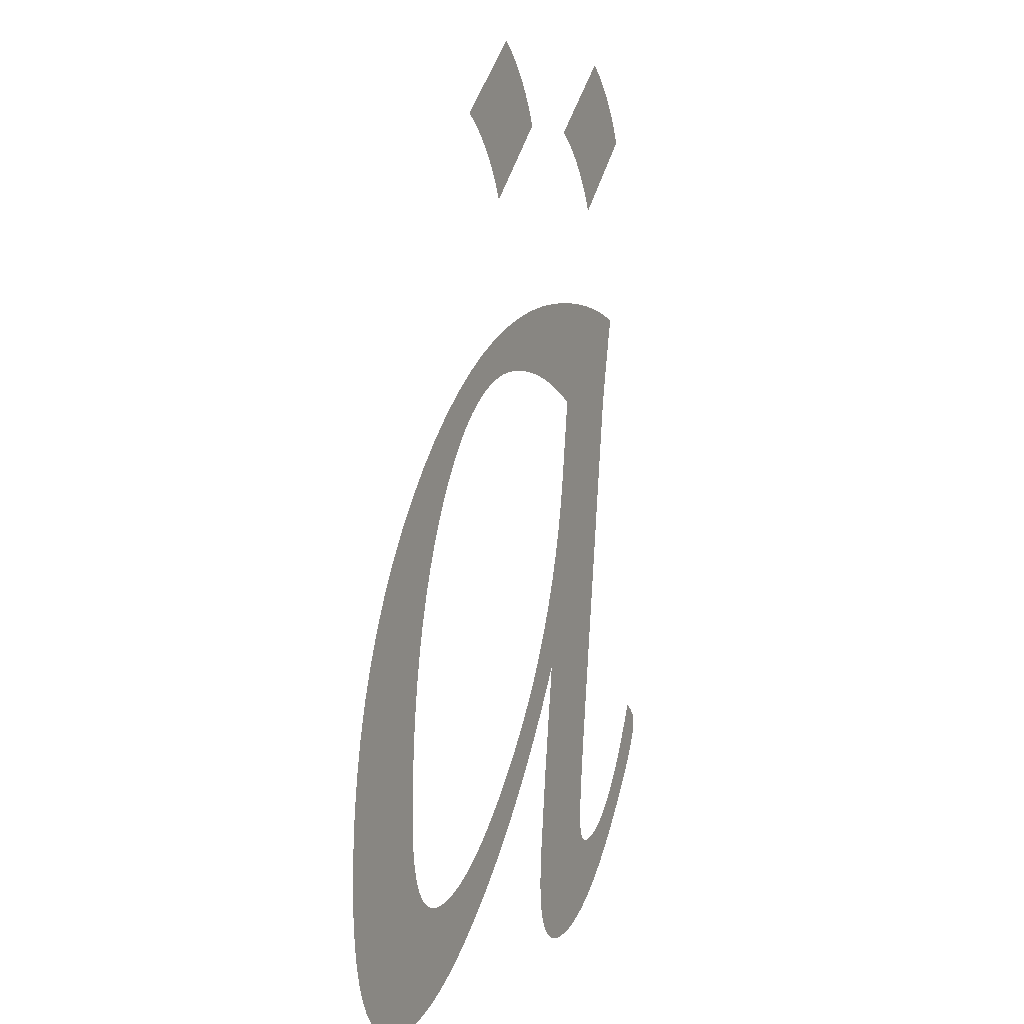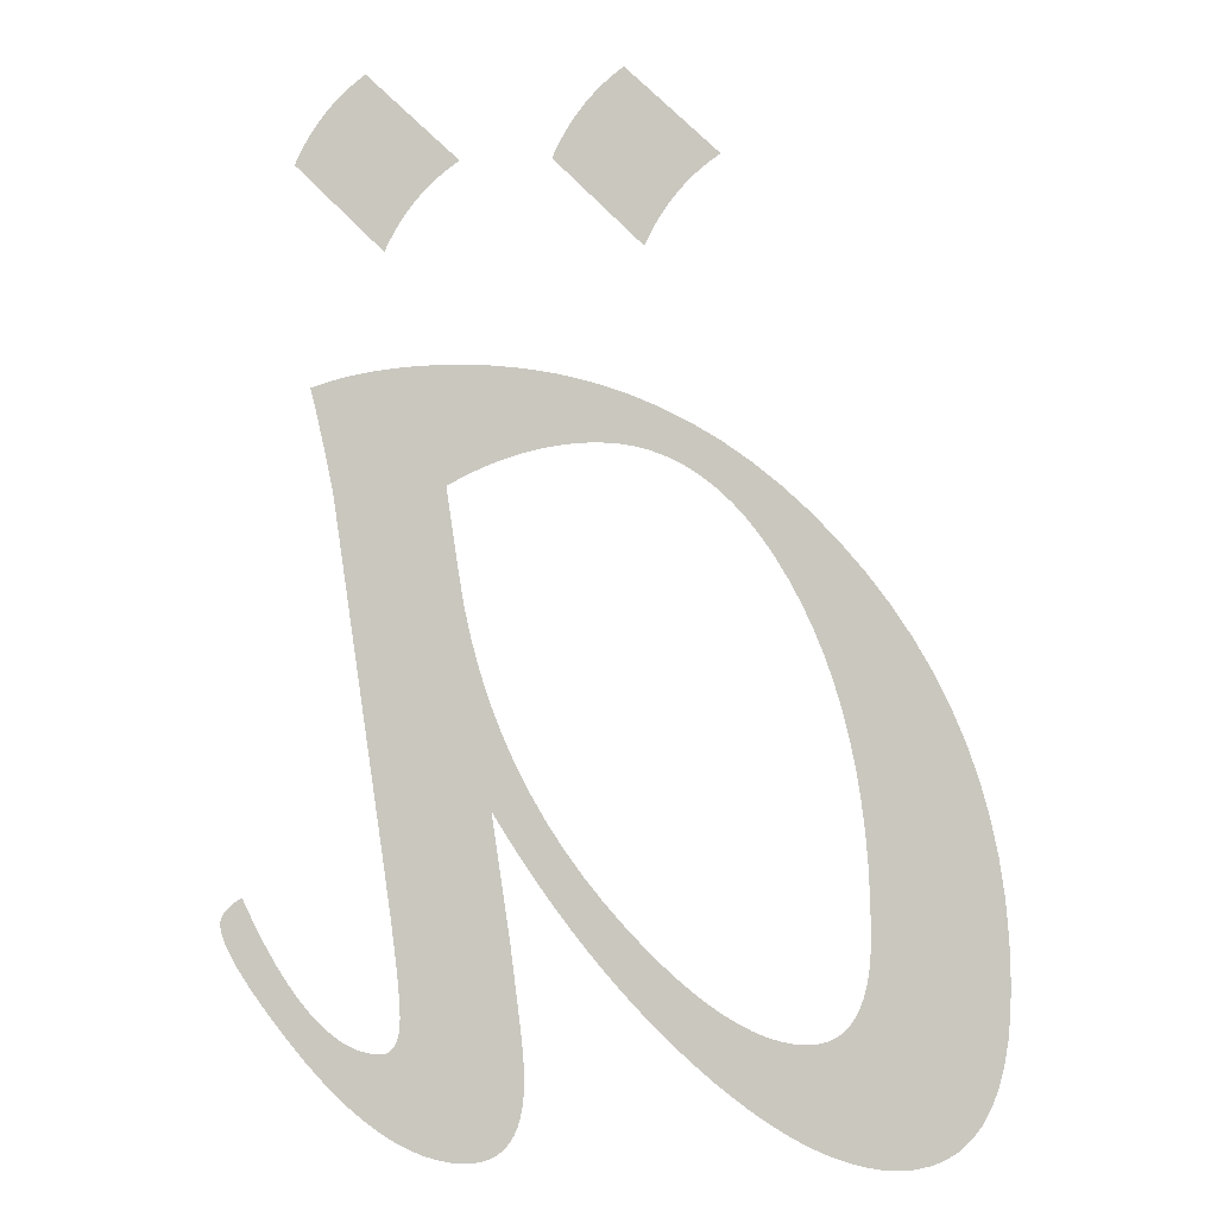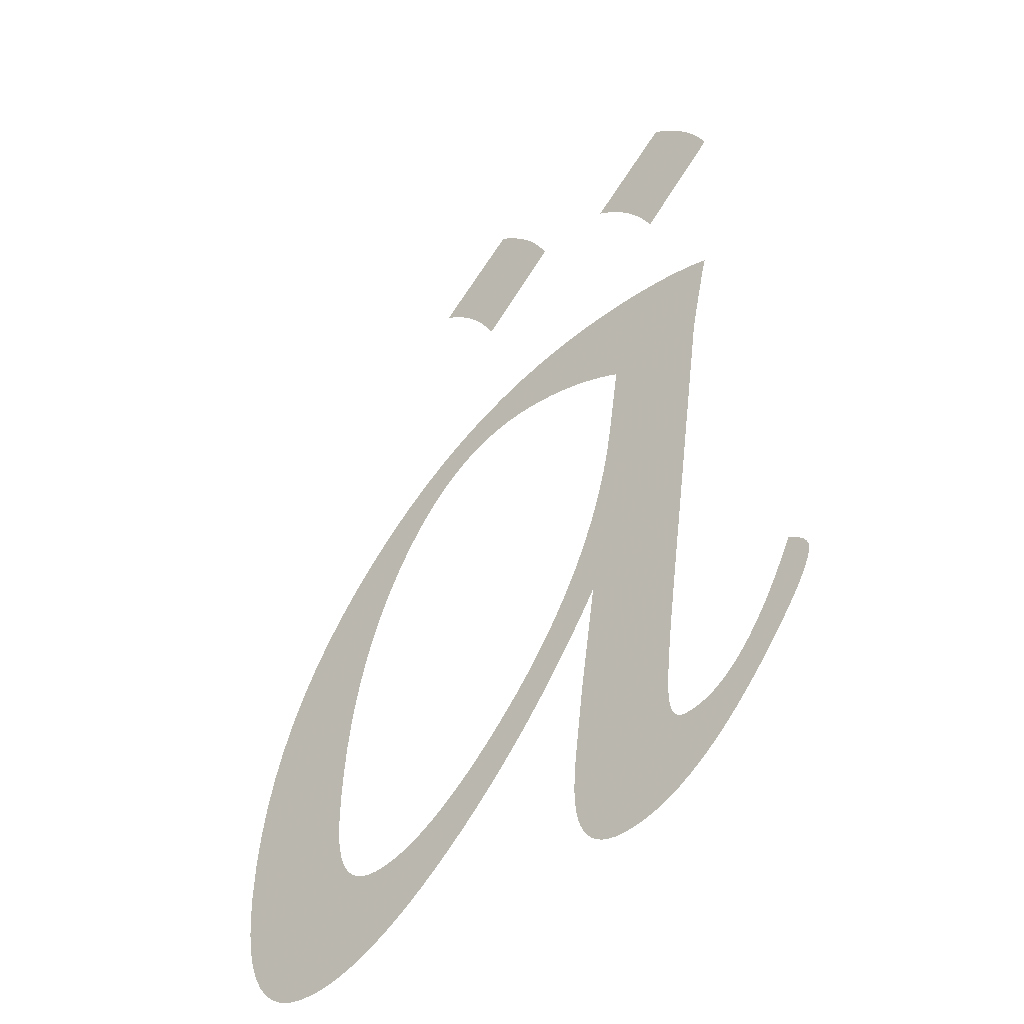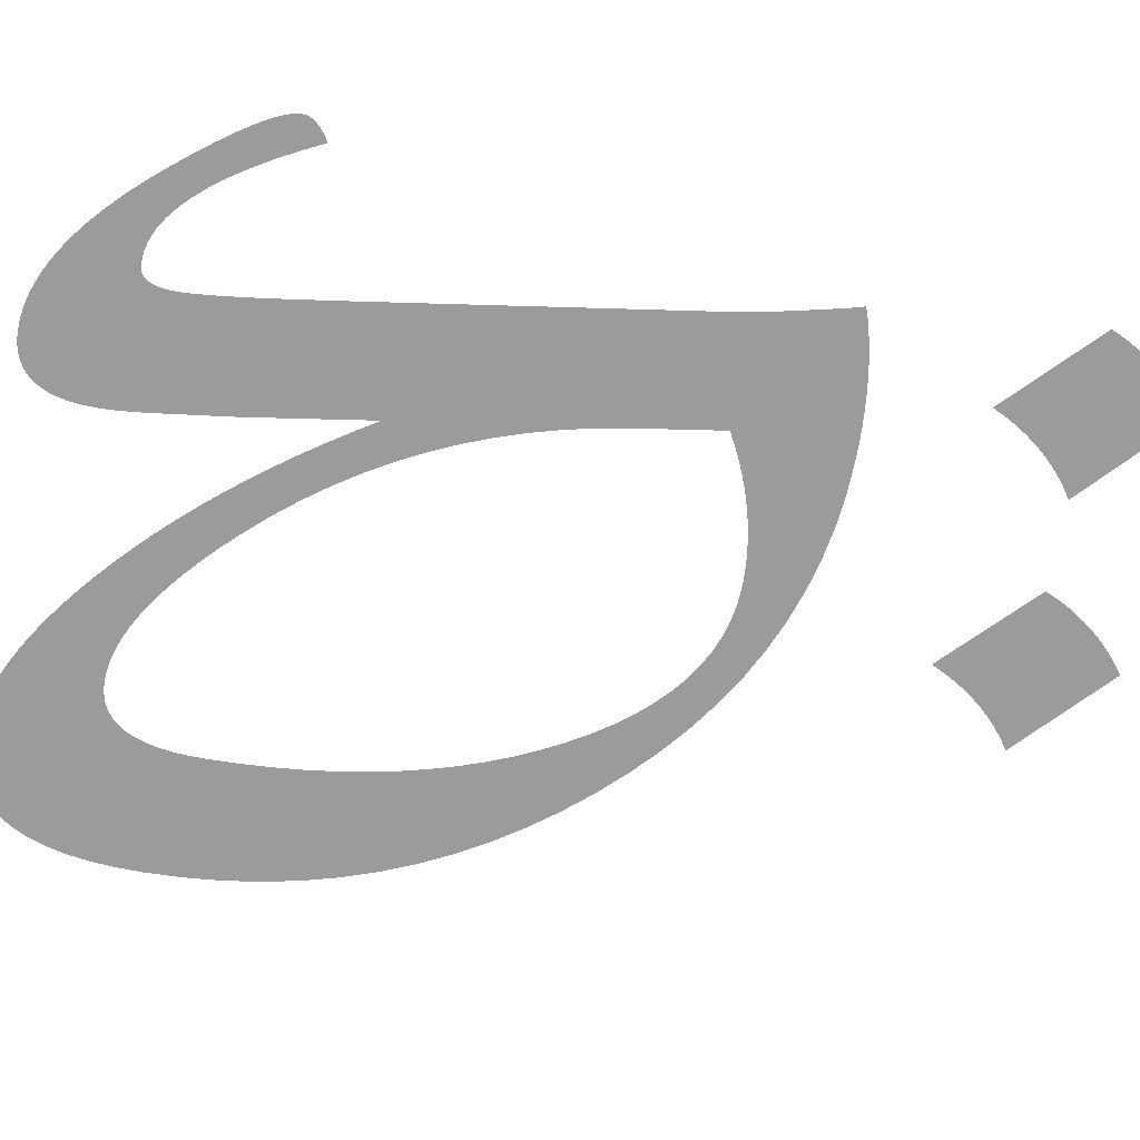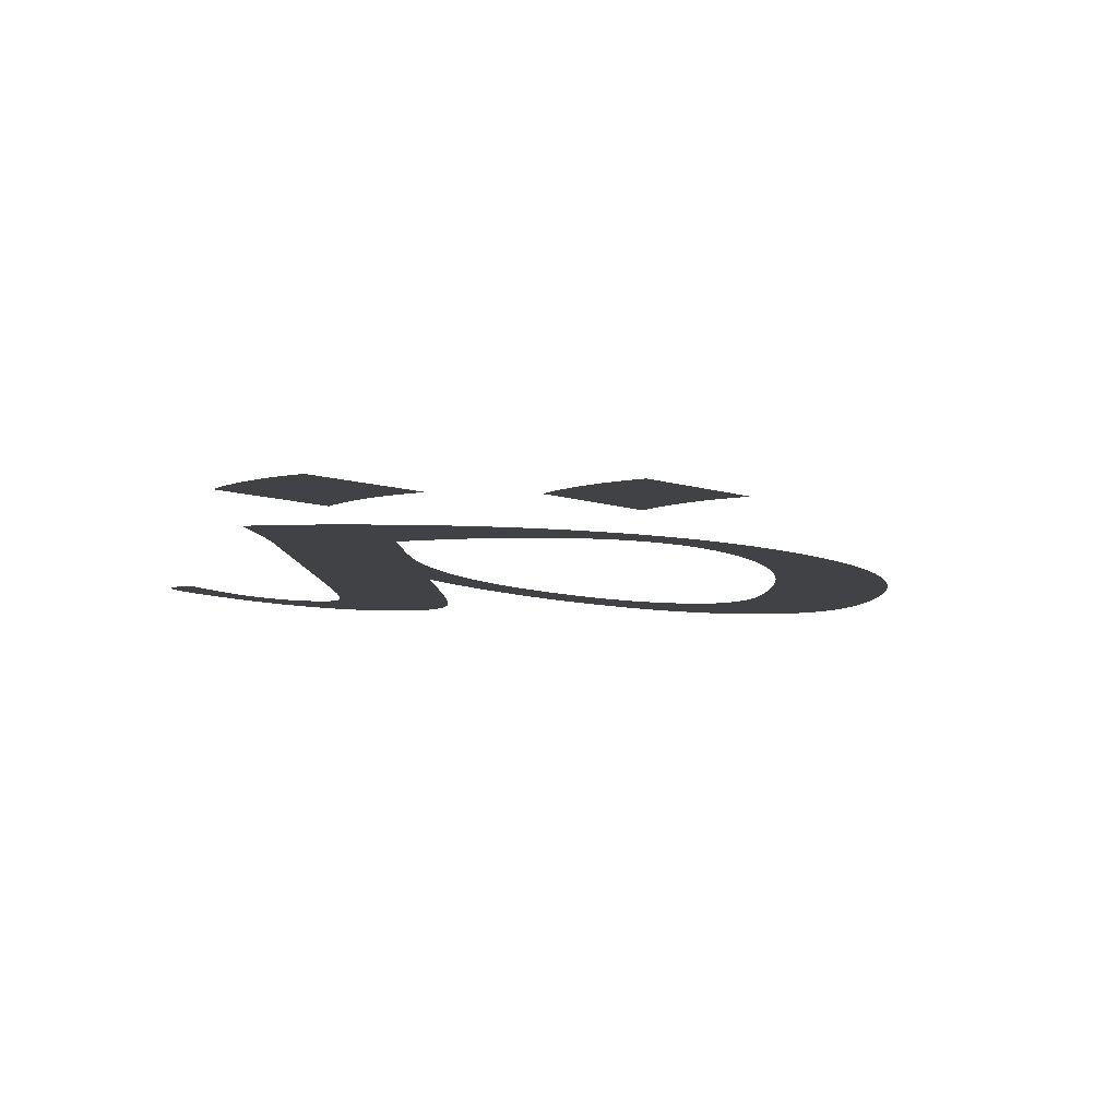
<metadata>
{"format":"obj","ext":"obj","renderer":"f3d","projection":"perspective","resolution":1024,"background":"white","views":[{"elev":4.7,"azim":-65.2,"up":"+Y"},{"elev":-4.0,"azim":-173.5,"up":"+Y"},{"elev":-46.1,"azim":40.9,"up":"+Y"},{"elev":-69.8,"azim":80.1,"up":"+Z"},{"elev":-6.6,"azim":174.5,"up":"+Z"}]}
</metadata>
<code>
o Text
v 0.2666 0.3351 0
v 0.2648 0.3388 0
v 0.263 0.3423 0
v 0.261 0.3457 0
v 0.2588 0.3489 0
v 0.2566 0.352 0
v 0.2542 0.355 0
v 0.2518 0.3578 0
v 0.2492 0.3605 0
v 0.2465 0.363 0
v 0.2436 0.3653 0
v 0.2407 0.3676 0
v 0.2376 0.3696 0
v 0.2743 0.4042 0
v 0.2773 0.402 0
v 0.2801 0.3996 0
v 0.2828 0.3972 0
v 0.2854 0.3946 0
v 0.2879 0.3919 0
v 0.2903 0.3891 0
v 0.2925 0.3861 0
v 0.2946 0.3831 0
v 0.2966 0.3799 0
v 0.2984 0.3766 0
v 0.3002 0.3732 0
v 0.3018 0.3696 0
v 0.2246 0.1225 0
v 0.2188 0.1131 0
v 0.2128 0.1039 0
v 0.2068 0.0951 0
v 0.2006 0.08655 0
v 0.1944 0.07828 0
v 0.188 0.07031 0
v 0.1816 0.06263 0
v 0.175 0.05523 0
v 0.1684 0.04812 0
v 0.1617 0.04131 0
v 0.1549 0.03478 0
v 0.1479 0.02854 0
v 0.1411 0.0227 0
v 0.1343 0.01737 0
v 0.1277 0.01254 0
v 0.1213 0.008228 0
v 0.115 0.004419 0
v 0.1089 0.001118 0
v 0.1029 -0.001675 -0
v 0.09707 -0.00396 -0
v 0.0914 -0.005737 -0
v 0.08588 -0.007007 -0
v 0.0805 -0.007768 -0
v 0.07529 -0.008022 -0
v 0.06853 -0.007549 -0
v 0.06237 -0.006128 -0
v 0.05679 -0.00376 -0
v 0.0518 -0.000446 -0
v 0.0474 0.003816 0
v 0.04358 0.009025 0
v 0.04035 0.01518 0
v 0.03771 0.02228 0
v 0.03566 0.03033 0
v 0.03419 0.03933 0
v 0.03331 0.04927 0
v 0.03301 0.06017 0
v 0.03344 0.07562 0
v 0.03472 0.09073 0
v 0.03686 0.1055 0
v 0.03985 0.1199 0
v 0.0437 0.134 0
v 0.0484 0.1477 0
v 0.05396 0.161 0
v 0.06037 0.1741 0
v 0.06764 0.1867 0
v 0.07576 0.199 0
v 0.08474 0.211 0
v 0.09457 0.2226 0
v 0.105 0.2336 0
v 0.1157 0.2436 0
v 0.1268 0.2527 0
v 0.1381 0.2608 0
v 0.1498 0.2679 0
v 0.1618 0.2741 0
v 0.1741 0.2793 0
v 0.1867 0.2836 0
v 0.1997 0.287 0
v 0.2129 0.2894 0
v 0.2265 0.2908 0
v 0.2404 0.2913 0
v 0.2456 0.2912 0
v 0.2508 0.291 0
v 0.2558 0.2908 0
v 0.2607 0.2904 0
v 0.2654 0.2899 0
v 0.2701 0.2893 0
v 0.2745 0.2885 0
v 0.2789 0.2877 0
v 0.2831 0.2868 0
v 0.2872 0.2857 0
v 0.2912 0.2845 0
v 0.295 0.2832 0
v 0.2947 0.2823 0
v 0.2945 0.2815 0
v 0.2943 0.2807 0
v 0.2941 0.28 0
v 0.2939 0.2794 0
v 0.2937 0.2788 0
v 0.2936 0.2782 0
v 0.2935 0.2778 0
v 0.2934 0.2773 0
v 0.2933 0.277 0
v 0.2932 0.2767 0
v 0.2931 0.2765 0
v 0.2894 0.2601 0
v 0.2888 0.2574 0
v 0.2883 0.2548 0
v 0.2878 0.2525 0
v 0.2873 0.2504 0
v 0.2869 0.2484 0
v 0.2866 0.2467 0
v 0.2863 0.2451 0
v 0.286 0.2438 0
v 0.2858 0.2426 0
v 0.2856 0.2417 0
v 0.2855 0.2409 0
v 0.2854 0.2404 0
v 0.2657 0.104 0
v 0.2629 0.08423 0
v 0.2622 0.07948 0
v 0.2617 0.075 0
v 0.2611 0.07079 0
v 0.2607 0.06685 0
v 0.2602 0.06318 0
v 0.2599 0.05978 0
v 0.2596 0.05665 0
v 0.2593 0.05379 0
v 0.2591 0.0512 0
v 0.259 0.04888 0
v 0.2589 0.04683 0
v 0.2589 0.04505 0
v 0.2589 0.04293 0
v 0.2591 0.04099 0
v 0.2594 0.03924 0
v 0.2597 0.03768 0
v 0.2602 0.0363 0
v 0.2608 0.0351 0
v 0.2615 0.03408 0
v 0.2623 0.03325 0
v 0.2632 0.03261 0
v 0.2642 0.03215 0
v 0.2654 0.03187 0
v 0.2666 0.03178 0
v 0.2709 0.03218 0
v 0.2753 0.03339 0
v 0.2796 0.03541 0
v 0.284 0.03823 0
v 0.2884 0.04185 0
v 0.2928 0.04628 0
v 0.2972 0.05152 0
v 0.3017 0.05756 0
v 0.3062 0.06441 0
v 0.3106 0.07206 0
v 0.3151 0.08052 0
v 0.3197 0.08979 0
v 0.321 0.08896 0
v 0.3222 0.08814 0
v 0.3233 0.08732 0
v 0.3243 0.0865 0
v 0.3251 0.08567 0
v 0.3259 0.08485 0
v 0.3265 0.08403 0
v 0.3271 0.08321 0
v 0.3275 0.08238 0
v 0.3278 0.08156 0
v 0.3279 0.08074 0
v 0.328 0.07991 0
v 0.3278 0.07796 0
v 0.3272 0.0757 0
v 0.3263 0.07315 0
v 0.325 0.07028 0
v 0.3234 0.06711 0
v 0.3214 0.06364 0
v 0.319 0.05986 0
v 0.3162 0.05578 0
v 0.3131 0.05139 0
v 0.3096 0.0467 0
v 0.3057 0.04171 0
v 0.3014 0.03641 0
v 0.2955 0.02931 0
v 0.2896 0.02283 0
v 0.2837 0.01697 0
v 0.278 0.01172 0
v 0.2723 0.007097 0
v 0.2667 0.003085 0
v 0.2611 -0.000309 -0
v 0.2556 -0.003085 -0
v 0.2503 -0.005245 -0
v 0.2449 -0.006788 -0
v 0.2397 -0.007714 -0
v 0.2345 -0.008022 -0
v 0.2309 -0.007812 -0
v 0.2276 -0.007182 -0
v 0.2246 -0.006132 -0
v 0.222 -0.004662 -0
v 0.2196 -0.002773 -0
v 0.2176 -0.000463 -0
v 0.2159 0.002267 0
v 0.2145 0.005417 0
v 0.2134 0.008986 0
v 0.2126 0.01298 0
v 0.2121 0.01739 0
v 0.212 0.02221 0
v 0.212 0.02381 0
v 0.212 0.0255 0
v 0.2121 0.02729 0
v 0.2122 0.02917 0
v 0.2123 0.03116 0
v 0.2125 0.03325 0
v 0.2127 0.03543 0
v 0.2129 0.03771 0
v 0.2132 0.04009 0
v 0.2135 0.04257 0
v 0.2138 0.04515 0
v 0.2141 0.04782 0
v 0.2172 0.07251 0
v 0.2212 0.09966 0
v 0.2422 0.245 0
v 0.2375 0.2475 0
v 0.2328 0.2498 0
v 0.2281 0.2519 0
v 0.2234 0.2537 0
v 0.2187 0.2554 0
v 0.214 0.2568 0
v 0.2092 0.258 0
v 0.2045 0.259 0
v 0.1997 0.2597 0
v 0.195 0.2603 0
v 0.1902 0.2606 0
v 0.1854 0.2607 0
v 0.1783 0.2604 0
v 0.1714 0.2593 0
v 0.1647 0.2574 0
v 0.1582 0.2549 0
v 0.1519 0.2516 0
v 0.1457 0.2475 0
v 0.1398 0.2428 0
v 0.134 0.2373 0
v 0.1285 0.231 0
v 0.1231 0.2241 0
v 0.1179 0.2164 0
v 0.1129 0.208 0
v 0.1082 0.199 0
v 0.104 0.1897 0
v 0.1001 0.18 0
v 0.09664 0.17 0
v 0.09359 0.1596 0
v 0.09094 0.1489 0
v 0.08871 0.1378 0
v 0.08687 0.1264 0
v 0.08545 0.1146 0
v 0.08443 0.1025 0
v 0.08382 0.08997 0
v 0.08362 0.07714 0
v 0.08378 0.07073 0
v 0.08428 0.06488 0
v 0.0851 0.05959 0
v 0.08626 0.05485 0
v 0.08774 0.05067 0
v 0.08956 0.04705 0
v 0.0917 0.04399 0
v 0.09417 0.04148 0
v 0.09698 0.03953 0
v 0.1001 0.03814 0
v 0.1036 0.0373 0
v 0.1074 0.03703 0
v 0.112 0.03732 0
v 0.1168 0.03819 0
v 0.1218 0.03965 0
v 0.127 0.04169 0
v 0.1322 0.04431 0
v 0.1377 0.04752 0
v 0.1433 0.0513 0
v 0.1491 0.05568 0
v 0.155 0.06063 0
v 0.1611 0.06617 0
v 0.1673 0.07229 0
v 0.1737 0.07899 0
v 0.1822 0.08854 0
v 0.19 0.09836 0
v 0.1974 0.1085 0
v 0.2041 0.1188 0
v 0.2102 0.1295 0
v 0.2158 0.1404 0
v 0.2208 0.1516 0
v 0.2253 0.1631 0
v 0.2291 0.1748 0
v 0.2324 0.1868 0
v 0.2351 0.1991 0
v 0.2373 0.2117 0
v 0.1669 0.3351 0
v 0.1652 0.3388 0
v 0.1633 0.3423 0
v 0.1613 0.3457 0
v 0.1592 0.3489 0
v 0.1569 0.352 0
v 0.1546 0.355 0
v 0.1521 0.3578 0
v 0.1495 0.3605 0
v 0.1468 0.363 0
v 0.144 0.3653 0
v 0.141 0.3676 0
v 0.1379 0.3696 0
v 0.1746 0.4042 0
v 0.1776 0.402 0
v 0.1805 0.3996 0
v 0.1832 0.3972 0
v 0.1858 0.3946 0
v 0.1883 0.3919 0
v 0.1906 0.3891 0
v 0.1928 0.3861 0
v 0.1949 0.3831 0
v 0.1969 0.3799 0
v 0.1988 0.3766 0
v 0.2005 0.3732 0
v 0.2021 0.3696 0
f 86 88 87
f 86 89 88
f 86 90 89
f 85 90 86
f 85 91 90
f 85 92 91
f 85 93 92
f 84 93 85
f 84 94 93
f 84 95 94
f 84 96 95
f 83 96 84
f 83 97 96
f 83 98 97
f 83 99 98
f 82 99 83
f 82 100 99
f 82 101 100
f 82 102 101
f 82 103 102
f 82 104 103
f 82 105 104
f 81 105 82
f 81 106 105
f 81 107 106
f 81 108 107
f 81 109 108
f 81 110 109
f 81 111 110
f 81 112 111
f 80 112 81
f 79 237 80
f 237 112 80
f 78 238 79
f 238 237 79
f 236 112 237
f 235 112 236
f 78 239 238
f 234 112 235
f 234 113 112
f 233 113 234
f 78 240 239
f 232 113 233
f 231 113 232
f 78 241 240
f 231 114 113
f 230 114 231
f 229 114 230
f 78 242 241
f 229 115 114
f 228 115 229
f 77 242 78
f 228 116 115
f 227 116 228
f 77 243 242
f 227 117 116
f 226 117 227
f 226 118 117
f 77 244 243
f 225 118 226
f 225 119 118
f 225 120 119
f 297 120 225
f 297 121 120
f 76 244 77
f 76 245 244
f 297 122 121
f 297 123 122
f 297 124 123
f 297 125 124
f 76 246 245
f 75 246 76
f 75 247 246
f 75 248 247
f 74 248 75
f 74 249 248
f 296 125 297
f 73 249 74
f 73 250 249
f 295 125 296
f 72 250 73
f 72 251 250
f 72 252 251
f 294 125 295
f 71 252 72
f 71 253 252
f 293 125 294
f 70 253 71
f 70 254 253
f 292 125 293
f 69 254 70
f 69 255 254
f 291 125 292
f 69 256 255
f 68 256 69
f 290 125 291
f 68 257 256
f 67 257 68
f 289 27 290
f 27 125 290
f 67 258 257
f 289 28 27
f 224 125 27
f 66 258 67
f 288 28 289
f 66 259 258
f 288 29 28
f 287 29 288
f 65 259 66
f 224 126 125
f 287 30 29
f 65 260 259
f 223 126 224
f 286 30 287
f 286 31 30
f 64 260 65
f 64 261 260
f 161 163 162
f 161 164 163
f 285 31 286
f 161 165 164
f 161 166 165
f 285 32 31
f 161 167 166
f 161 168 167
f 161 169 168
f 223 127 126
f 161 170 169
f 161 171 170
f 161 172 171
f 161 173 172
f 161 174 173
f 160 174 161
f 160 175 174
f 223 128 127
f 284 32 285
f 284 33 32
f 160 176 175
f 64 262 261
f 160 177 176
f 63 262 64
f 223 129 128
f 160 178 177
f 222 129 223
f 283 33 284
f 159 178 160
f 222 130 129
f 63 263 262
f 283 34 33
f 159 179 178
f 159 180 179
f 222 131 130
f 282 34 283
f 63 264 263
f 158 180 159
f 158 181 180
f 222 132 131
f 282 35 34
f 281 35 282
f 62 264 63
f 158 182 181
f 222 133 132
f 62 265 264
f 157 182 158
f 222 134 133
f 157 183 182
f 280 35 281
f 280 36 35
f 62 266 265
f 222 135 134
f 156 183 157
f 156 184 183
f 279 36 280
f 222 136 135
f 62 267 266
f 61 267 62
f 222 137 136
f 279 37 36
f 221 137 222
f 278 37 279
f 61 268 267
f 221 138 137
f 156 185 184
f 155 185 156
f 220 138 221
f 220 139 138
f 277 37 278
f 61 269 268
f 220 140 139
f 219 140 220
f 154 185 155
f 154 186 185
f 276 37 277
f 61 270 269
f 276 38 37
f 219 141 140
f 218 141 219
f 275 38 276
f 61 271 270
f 60 271 61
f 218 142 141
f 153 186 154
f 274 38 275
f 60 272 271
f 217 142 218
f 217 143 142
f 273 38 274
f 60 273 272
f 60 38 273
f 153 187 186
f 217 144 143
f 216 144 217
f 152 187 153
f 216 145 144
f 60 39 38
f 216 146 145
f 151 187 152
f 216 147 146
f 215 147 216
f 215 148 147
f 150 187 151
f 215 149 148
f 215 150 149
f 215 187 150
f 214 187 215
f 59 39 60
f 214 188 187
f 213 188 214
f 59 40 39
f 212 188 213
f 211 188 212
f 210 188 211
f 210 189 188
f 59 41 40
f 58 41 59
f 209 189 210
f 208 189 209
f 58 42 41
f 208 190 189
f 57 42 58
f 207 190 208
f 57 43 42
f 207 191 190
f 56 43 57
f 206 191 207
f 56 44 43
f 206 192 191
f 205 192 206
f 56 45 44
f 55 45 56
f 205 193 192
f 204 193 205
f 55 46 45
f 204 194 193
f 54 46 55
f 203 194 204
f 54 47 46
f 202 194 203
f 202 195 194
f 53 47 54
f 53 48 47
f 201 195 202
f 201 196 195
f 53 49 48
f 52 49 53
f 200 196 201
f 200 197 196
f 52 50 49
f 199 197 200
f 51 50 52
f 199 198 197
f 310 312 311
f 310 313 312
f 310 314 313
f 310 315 314
f 310 316 315
f 310 317 316
f 310 318 317
f 310 319 318
f 310 320 319
f 310 321 320
f 310 322 321
f 310 323 322
f 309 323 310
f 309 308 323
f 308 307 323
f 307 306 323
f 306 305 323
f 305 304 323
f 304 303 323
f 303 302 323
f 302 301 323
f 301 300 323
f 300 299 323
f 299 298 323
f 13 15 14
f 13 16 15
f 13 17 16
f 13 18 17
f 13 19 18
f 13 20 19
f 13 21 20
f 13 22 21
f 13 23 22
f 13 24 23
f 13 25 24
f 13 26 25
f 12 26 13
f 12 11 26
f 11 10 26
f 10 9 26
f 9 8 26
f 8 7 26
f 7 6 26
f 6 5 26
f 5 4 26
f 4 3 26
f 3 2 26
f 2 1 26

</code>
